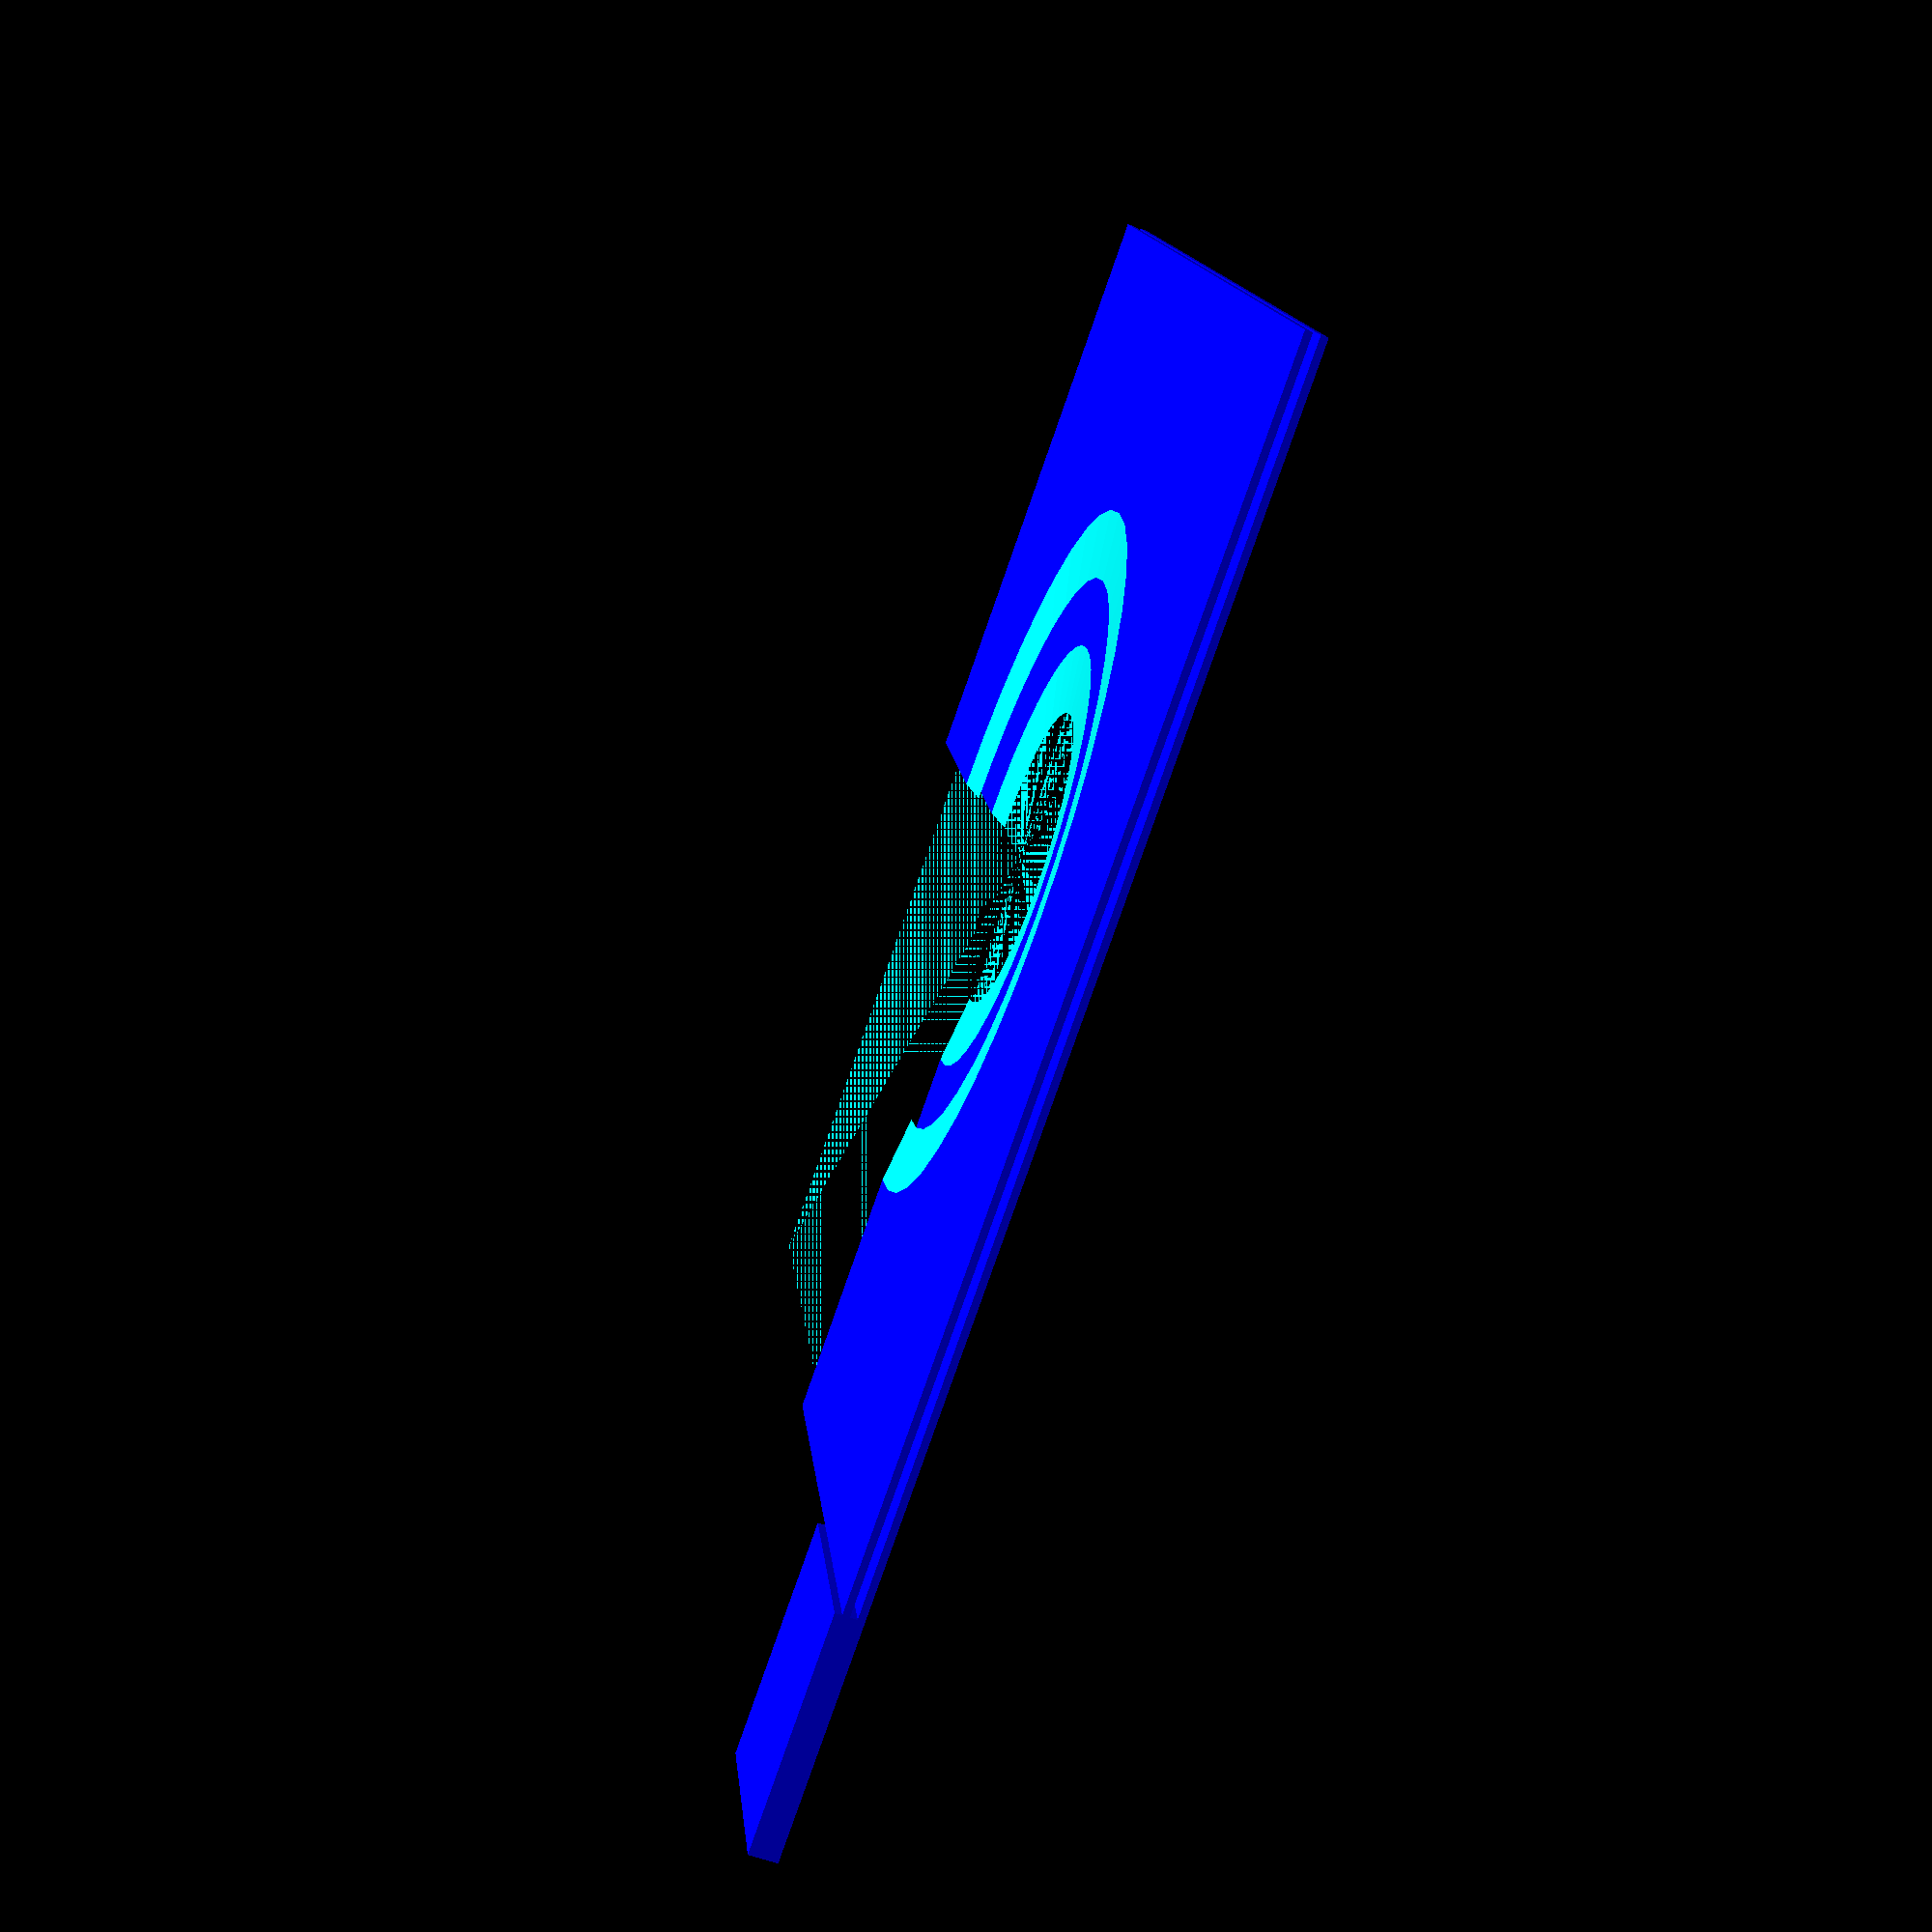
<openscad>
//dual extruder test
yellow = 0;
blue = 1;
u = 50;
h = .3;
layers=4;
difference()
{
    main();
    cube([u/2+1,u/2+1,30]);
    cylinder(r1=u/8, r2=u/2, h=2, $fn=40);
}


module main()
{
    color("yellow")
    if (yellow == 1)
    {
        layer(1);
        layer(3);
        
        translate([u/2,-u/2,0])
            cube([u/5,u/5,layers*h]);
    }



    color("blue")
    if (blue == 1)
    {
        layer(0);
        layer(2);
        translate([-u/2,u/2,0])
            cube([u/5,u/5,layers*h]);
    }
}

module layer(a)
{
    translate([-u/2,-u/2, a * h])
        cube([u, u, h]);
}
</openscad>
<views>
elev=242.4 azim=74.4 roll=110.0 proj=p view=solid
</views>
